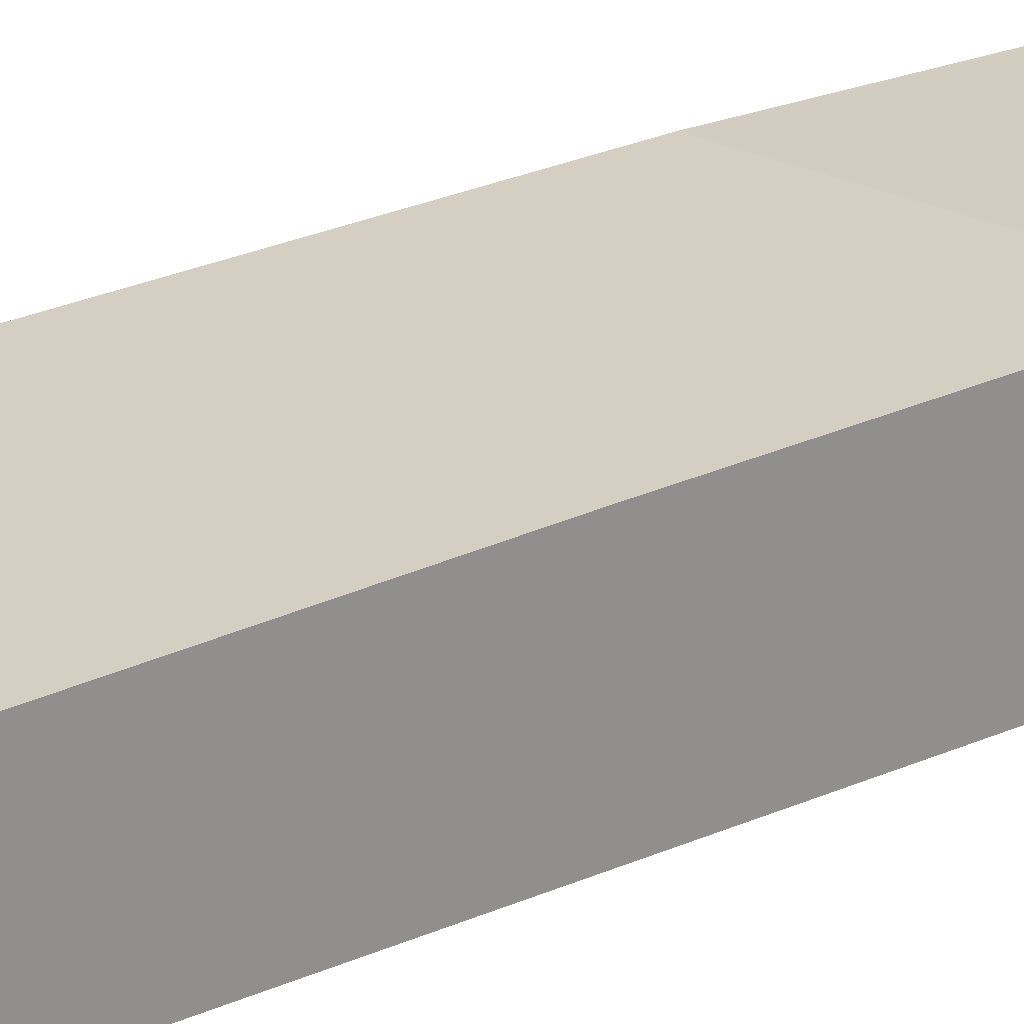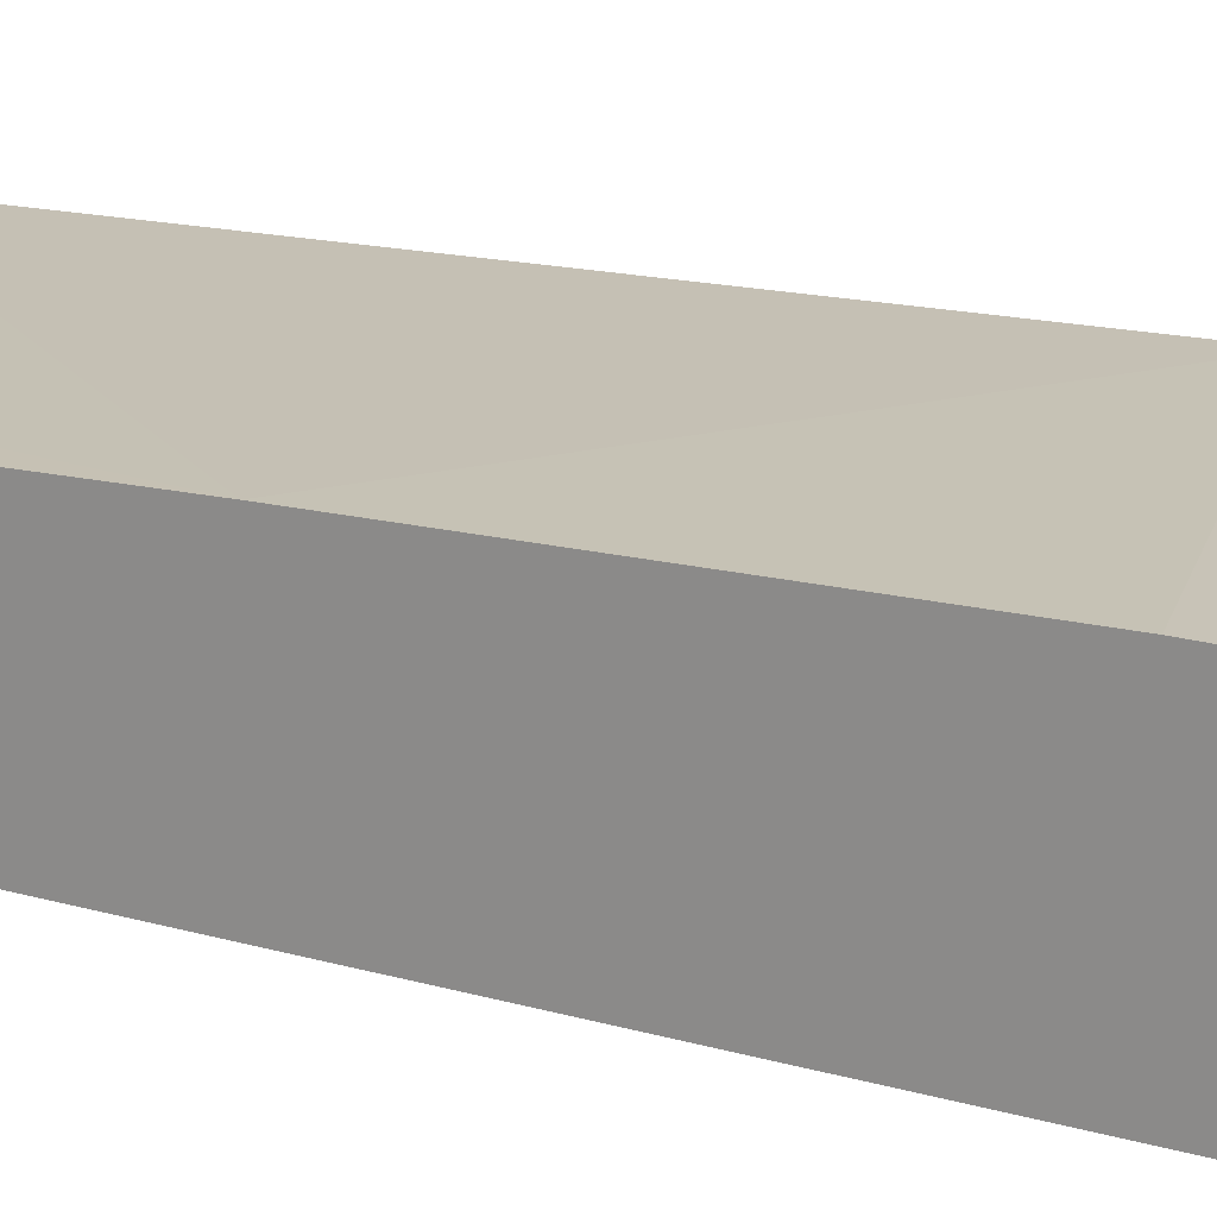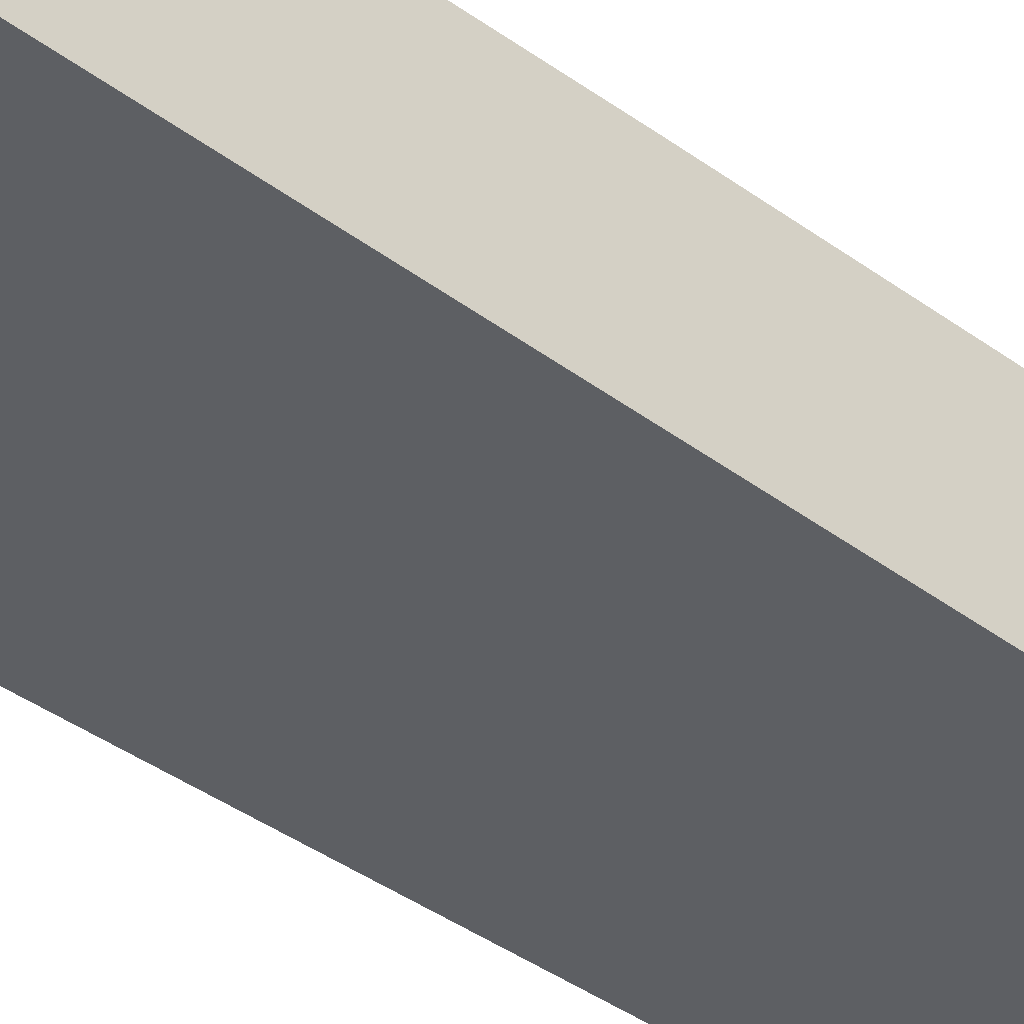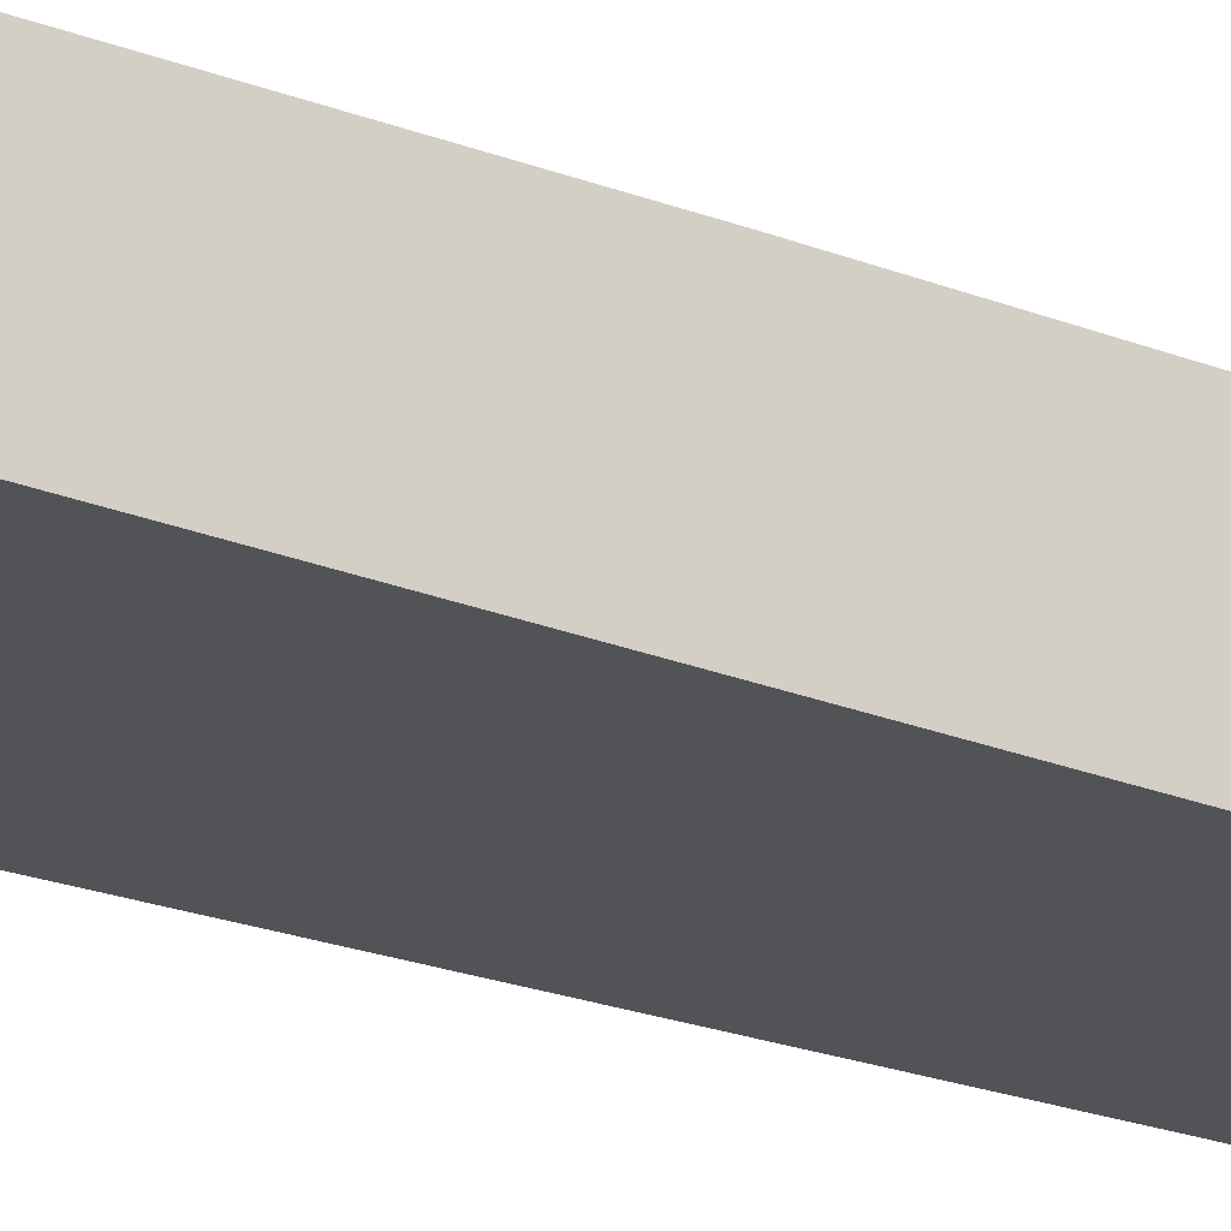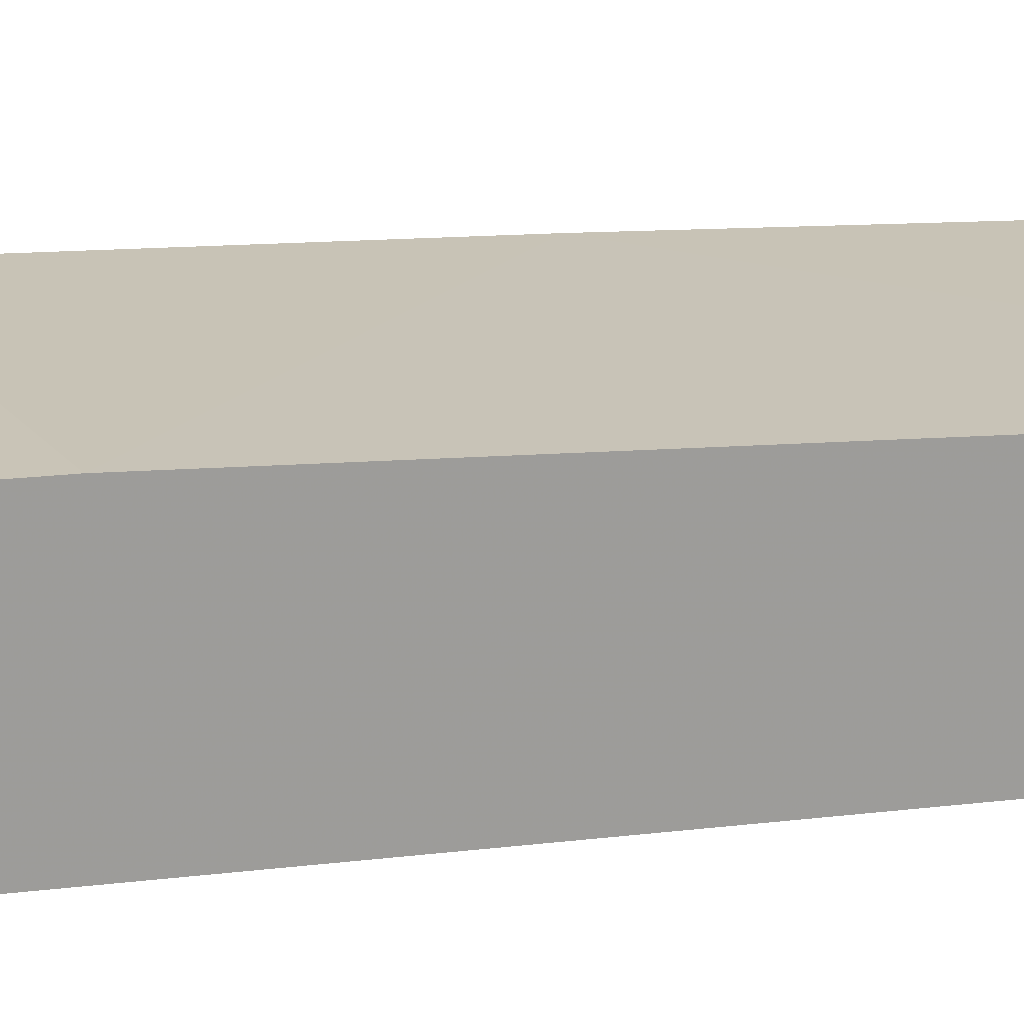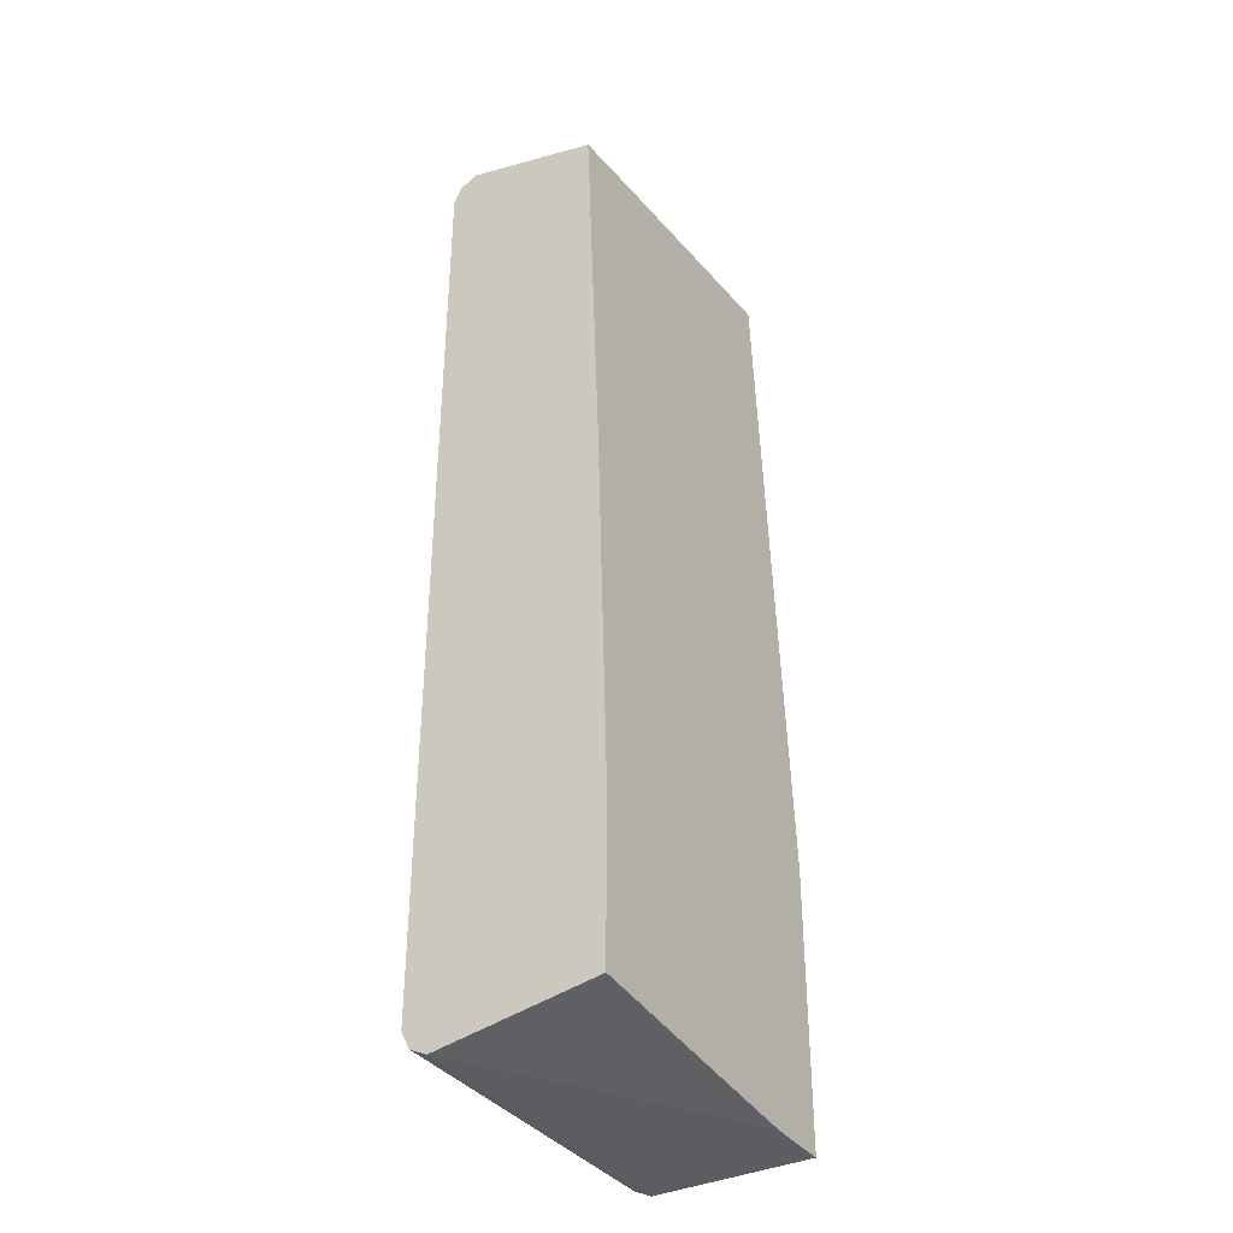
<metadata>
{"format":"obj","ext":"obj","renderer":"f3d","projection":"perspective","resolution":1024,"background":"white","views":[{"elev":24.8,"azim":55.0,"up":"+Y"},{"elev":19.6,"azim":118.4,"up":"+Y"},{"elev":-39.9,"azim":47.3,"up":"+Y"},{"elev":-21.8,"azim":53.6,"up":"+Y"},{"elev":20.0,"azim":-102.7,"up":"+Y"},{"elev":-36.6,"azim":121.7,"up":"+Z"}]}
</metadata>
<code>
v -0.3172 -0.03742 -0.4022
v -0.3172 -0.03742 -0.1763
v -0.04538 -0.03742 -0.2427
v -0.04538 -0.04561 0.05456
v -0.04538 -0.05723 0.3736
v -0.09959 -0.05723 0.381
v -0.04538 -0.1693 0.4022
v -0.2689 -0.05723 0.4022
v -0.3172 -0.05723 0.408
v -0.3172 -0.1905 -0.381
v -0.3172 -0.1905 0.381
v -0.3172 -0.1693 0.4022
v -0.3172 -0.1835 0.3951
v -0.04538 -0.1835 0.3951
v -0.04538 -0.1905 0.381
v -0.04538 -0.1905 -0.381
v -0.04538 -0.1835 -0.3951
v -0.04538 -0.1693 -0.4022
v -0.3172 -0.1693 -0.4022
v -0.3172 -0.1835 -0.3951
v -0.254 -0.04234 -0.4022
v -0.04538 -0.03742 -0.381
v -0.255 -0.03742 -0.4012
v -0.2752 -0.03742 -0.4022
f 17 19 18
f 17 18 16
f 20 19 17
f 20 10 19
f 20 17 10
f 19 10 1
f 19 1 18
f 21 18 1
f 21 22 18
f 24 23 21
f 23 1 22
f 24 1 23
f 24 21 1
f 22 1 3
f 22 3 18
f 15 18 3
f 16 18 15
f 5 15 3
f 7 15 5
f 17 16 10
f 23 22 21
f 11 10 16
f 10 9 1
f 13 12 11
f 11 16 15
f 2 3 1
f 4 3 2
f 4 5 3
f 6 7 5
f 8 7 6
f 8 9 7
f 8 4 9
f 8 6 4
f 6 5 4
f 2 1 9
f 11 9 10
f 12 9 11
f 7 9 12
f 13 7 12
f 14 7 13
f 14 15 7
f 14 13 15
f 4 2 9
f 13 11 15

</code>
